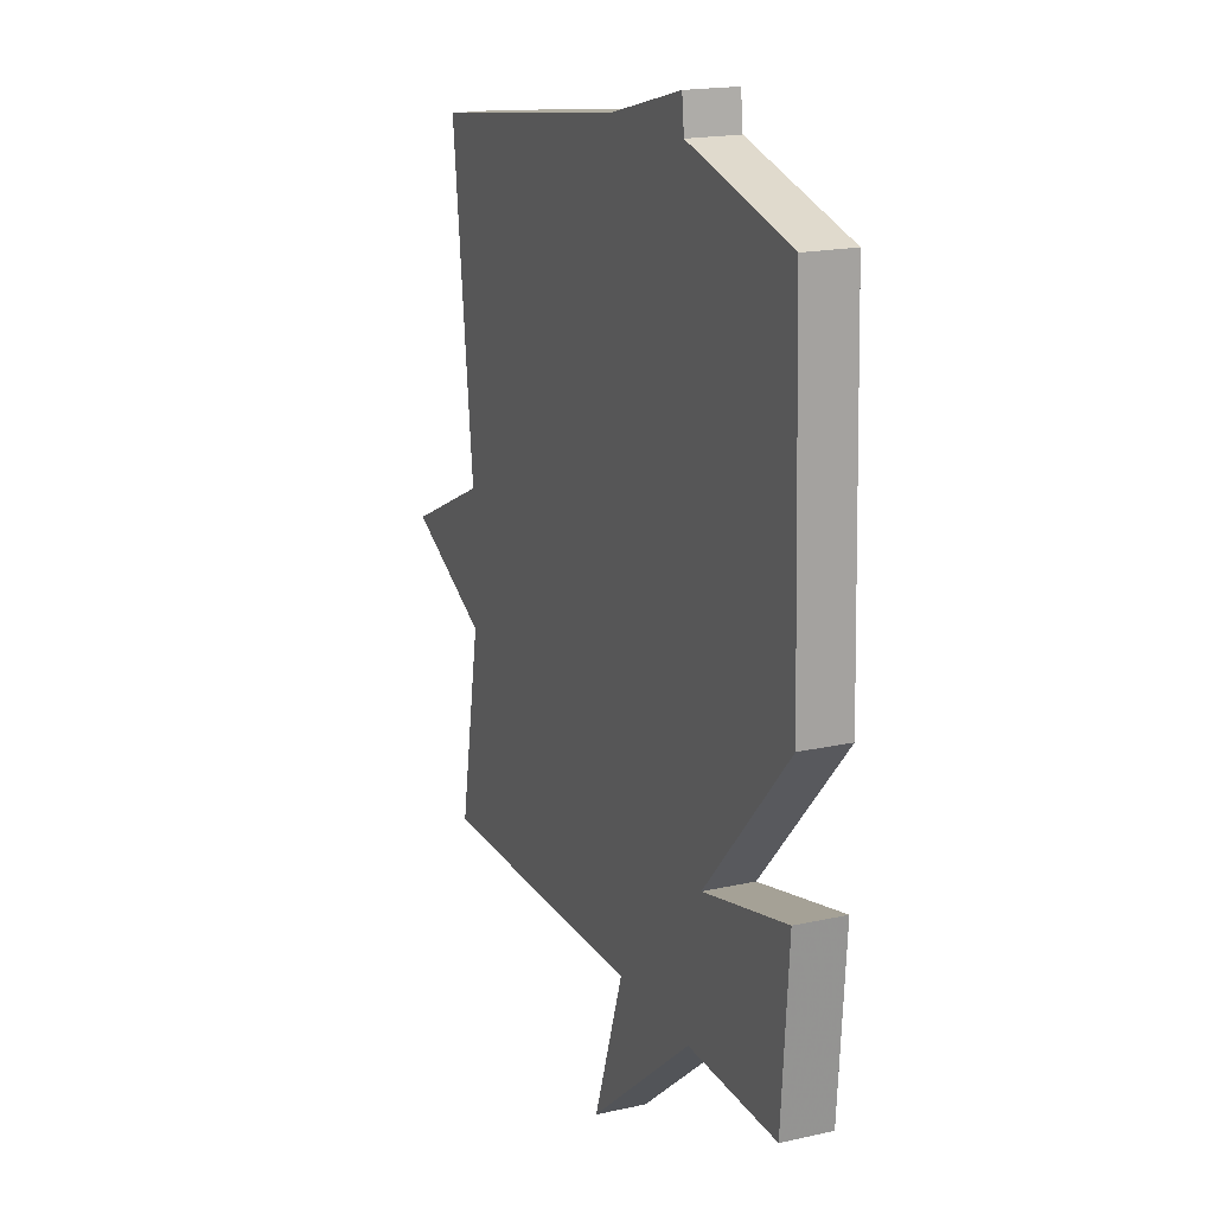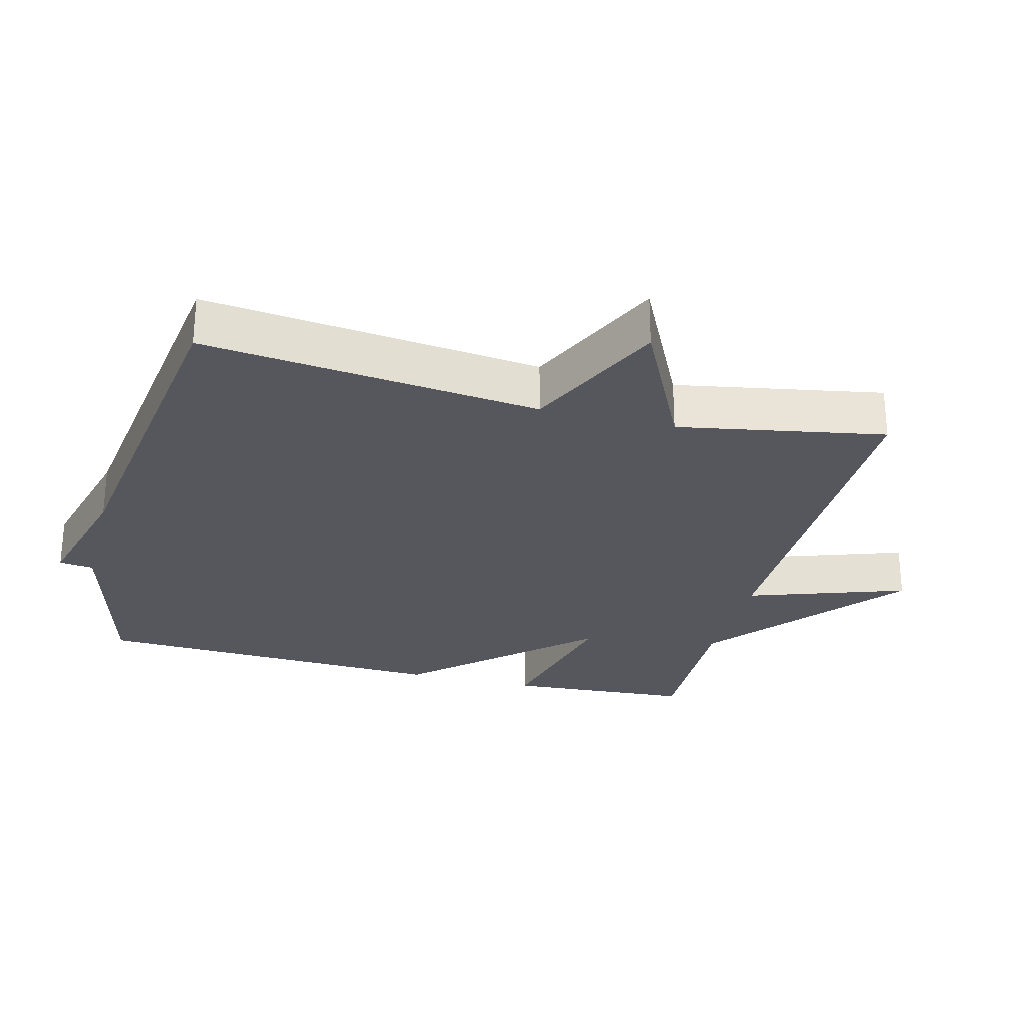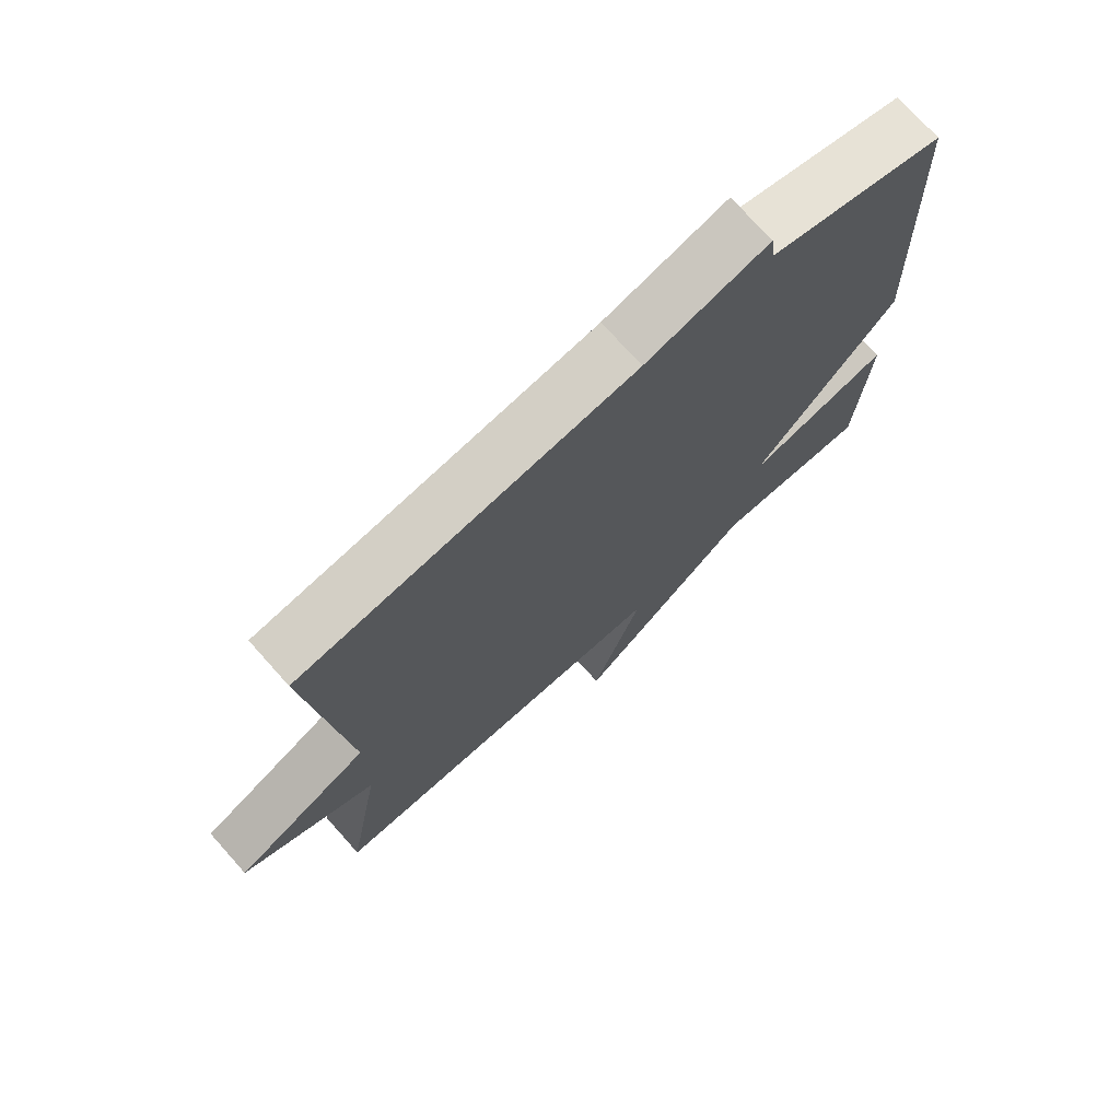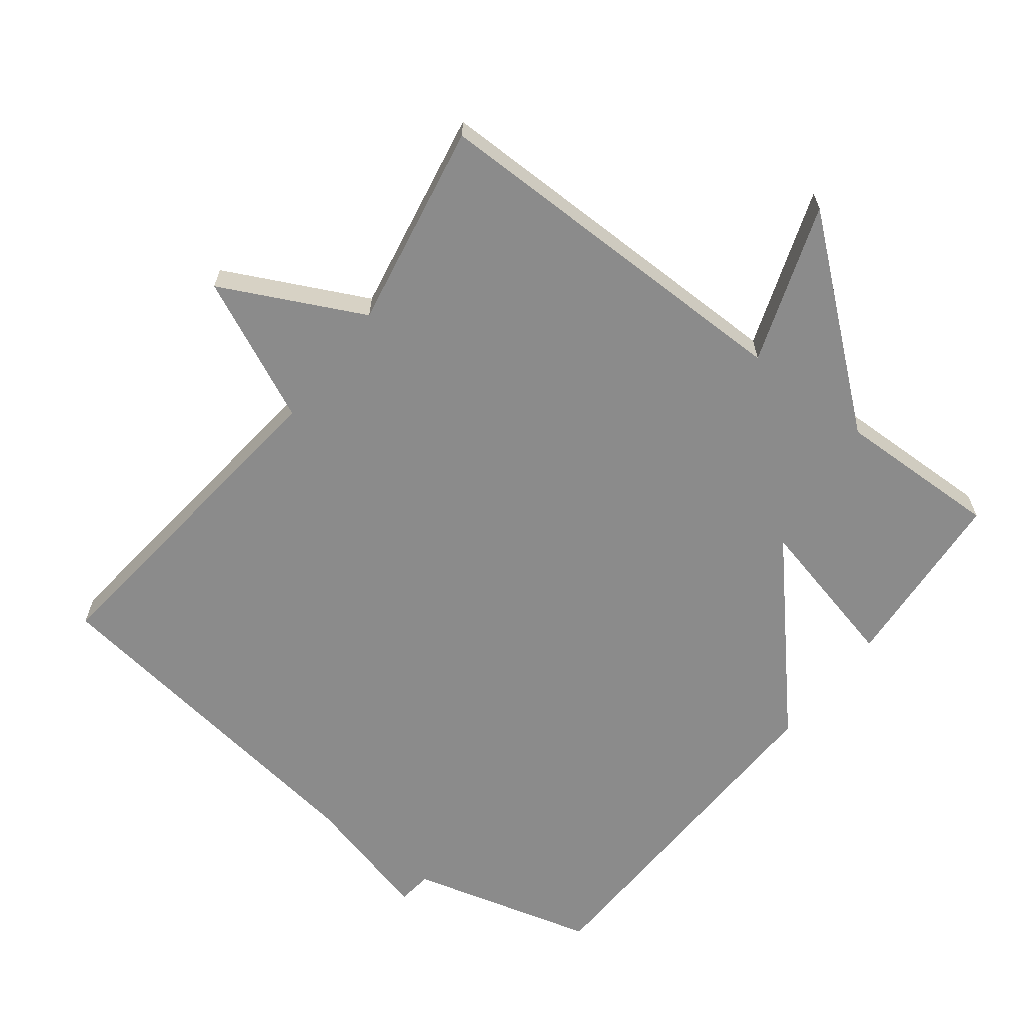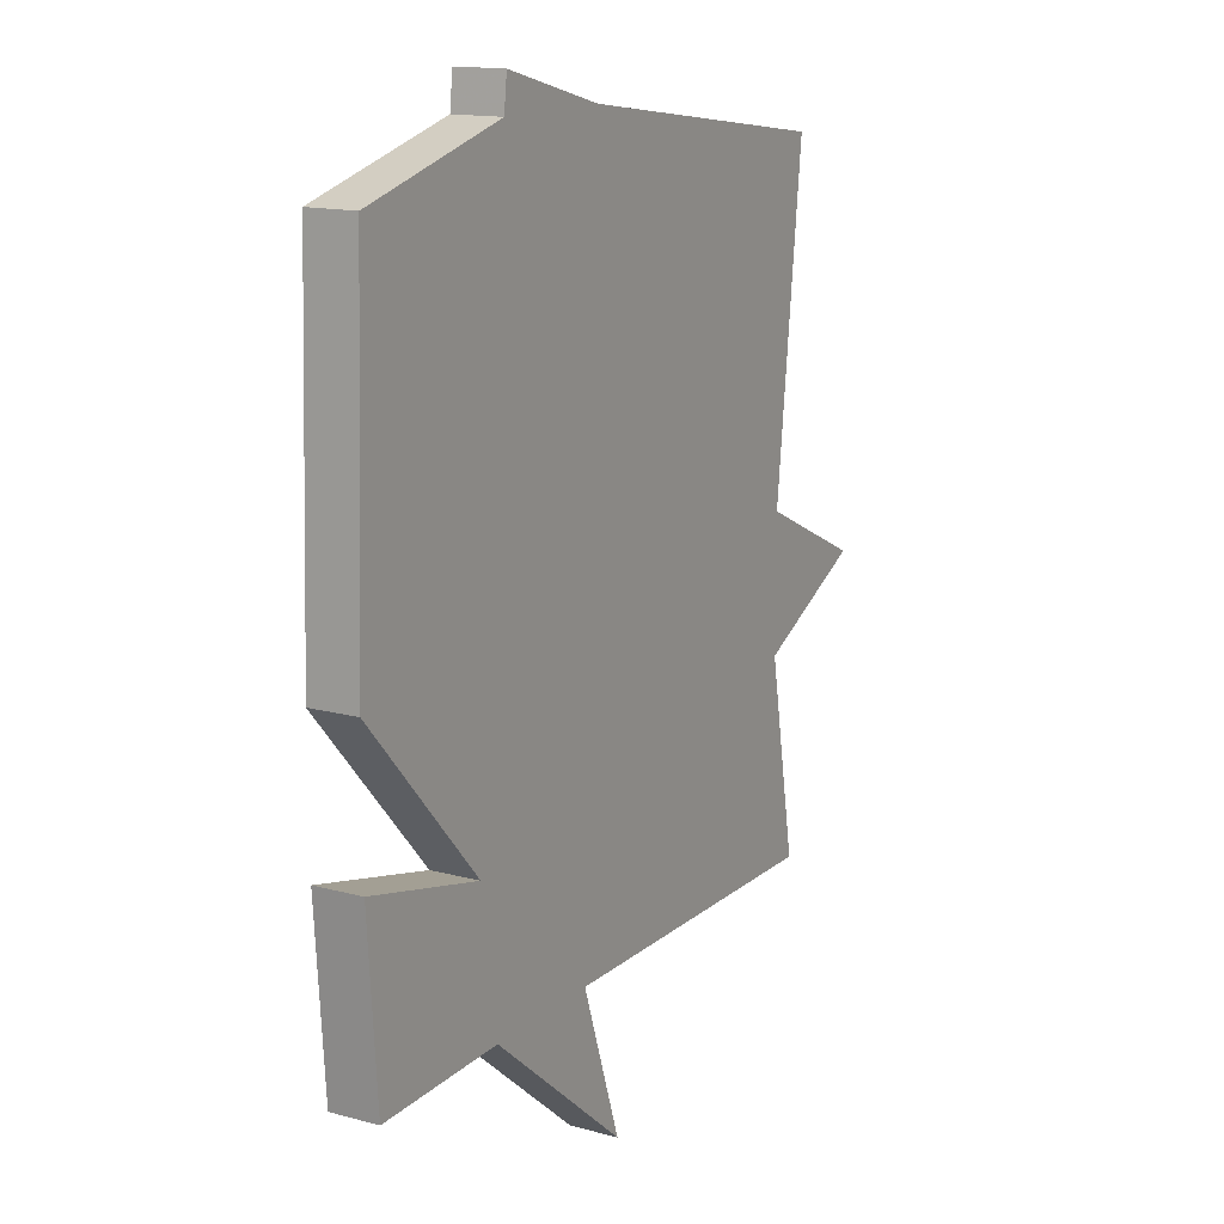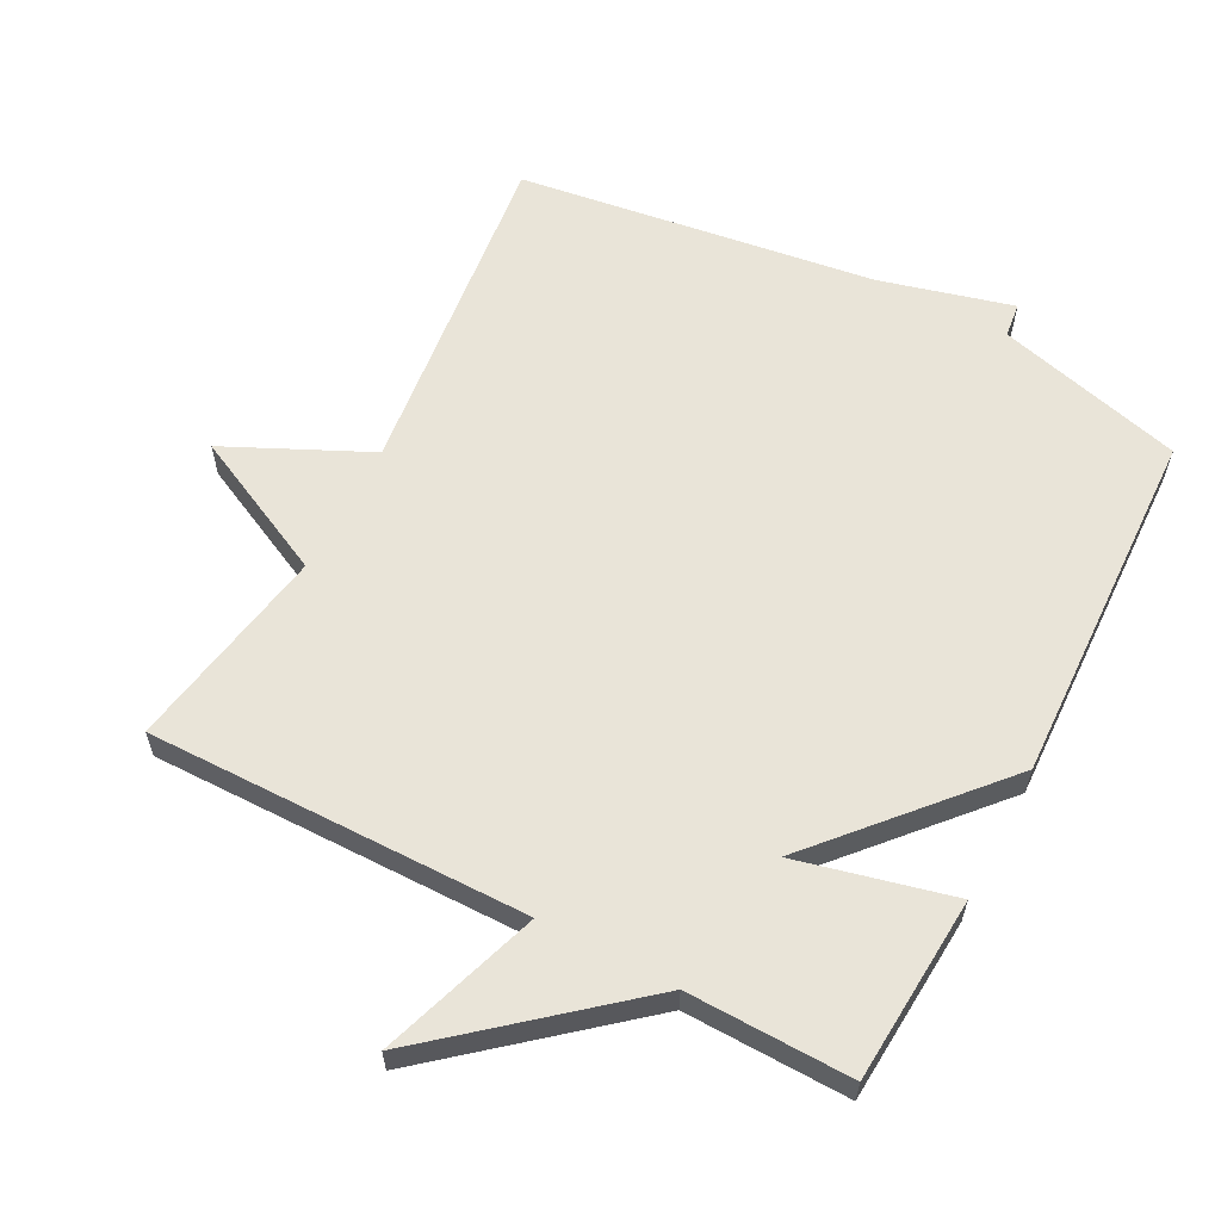
<metadata>
{"format":"obj","ext":"obj","renderer":"f3d","projection":"perspective","resolution":1024,"background":"white","views":[{"elev":18.6,"azim":-113.1,"up":"+Z"},{"elev":-27.6,"azim":75.6,"up":"+Y"},{"elev":73.0,"azim":138.2,"up":"+Z"},{"elev":-63.9,"azim":142.6,"up":"+Y"},{"elev":14.9,"azim":-59.9,"up":"+Z"},{"elev":60.7,"azim":-152.4,"up":"+Y"}]}
</metadata>
<code>
v 0.5 0.07 -0.5
v -0.059 0.07 -0.495
v 0.021 0.07 -0.729
v -0.259 0.07 -0.495
v -0.5 0.07 -0.5
v -0.519 0.07 -0.227
v -0.291 0.07 -0.282
v -0.519 0.07 -0.027
v -0.5 0.07 0.5
v -0.225 0.07 0.573
v -0.219 0.07 0.624
v -0.025 0.07 0.573
v 0.5 0.07 0.5
v 0.445 0.07 0.004
v 0.654 0.07 -0.094
v 0.445 0.07 -0.196
v 0.5 0 -0.5
v -0.059 0 -0.495
v 0.021 0 -0.729
v -0.259 0 -0.495
v -0.5 0 -0.5
v -0.519 0 -0.227
v -0.291 0 -0.282
v -0.519 0 -0.027
v -0.5 0 0.5
v -0.225 0 0.573
v -0.219 0 0.624
v -0.025 0 0.573
v 0.5 0 0.5
v 0.445 0 0.004
v 0.654 0 -0.094
v 0.445 0 -0.196
f 14 15 16
f 12 13 14
f 12 14 16
f 11 12 16
f 10 11 16
f 16 1 2
f 10 16 2
f 9 10 2
f 8 9 2
f 7 8 2
f 4 5 6 7
f 2 3 4 7
f 32 31 30
f 30 29 28
f 32 30 28
f 32 28 27
f 32 27 26
f 18 17 32
f 18 32 26
f 18 26 25
f 18 25 24
f 18 24 23
f 23 22 21 20
f 23 20 19 18
f 1 17 18 2
f 2 18 19 3
f 3 19 20 4
f 4 20 21 5
f 5 21 22 6
f 6 22 23 7
f 7 23 24 8
f 8 24 25 9
f 9 25 26 10
f 10 26 27 11
f 11 27 28 12
f 12 28 29 13
f 13 29 30 14
f 14 30 31 15
f 15 31 32 16
f 16 32 17 1

</code>
